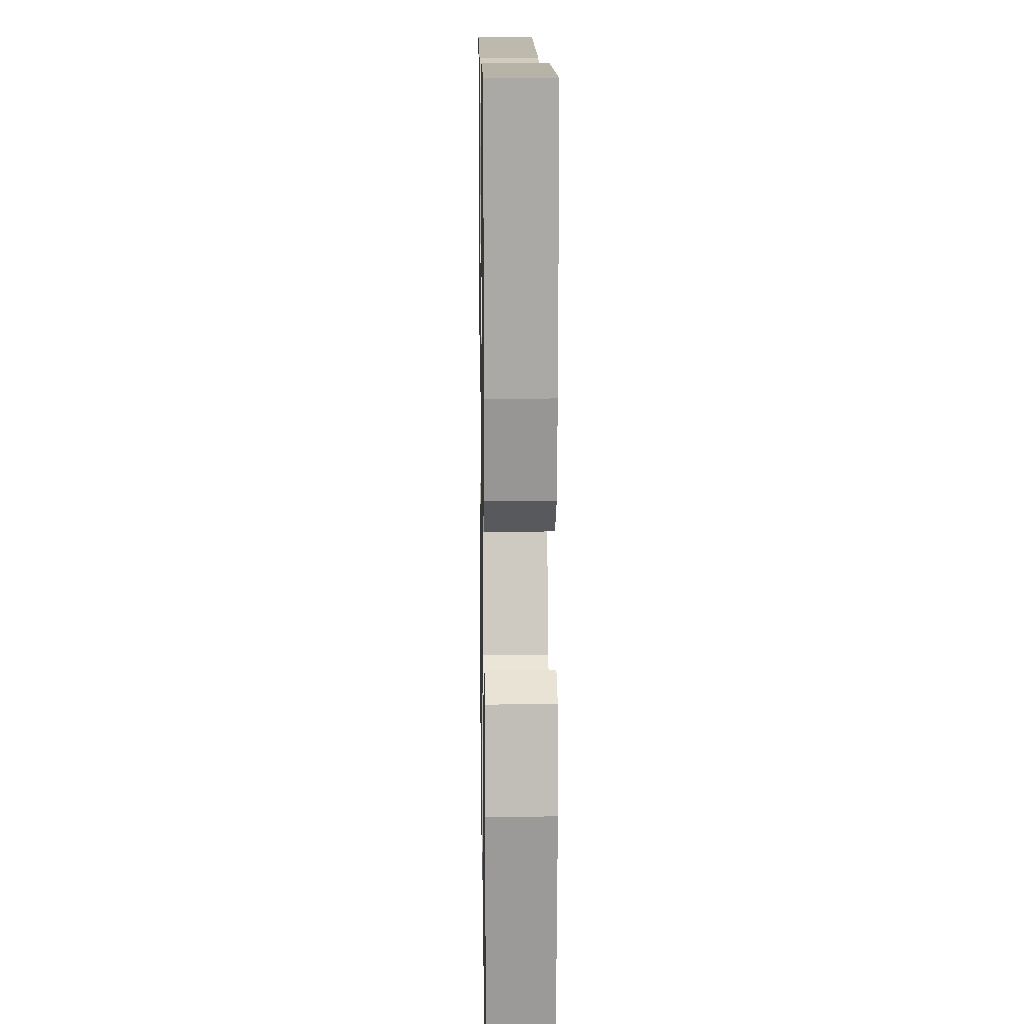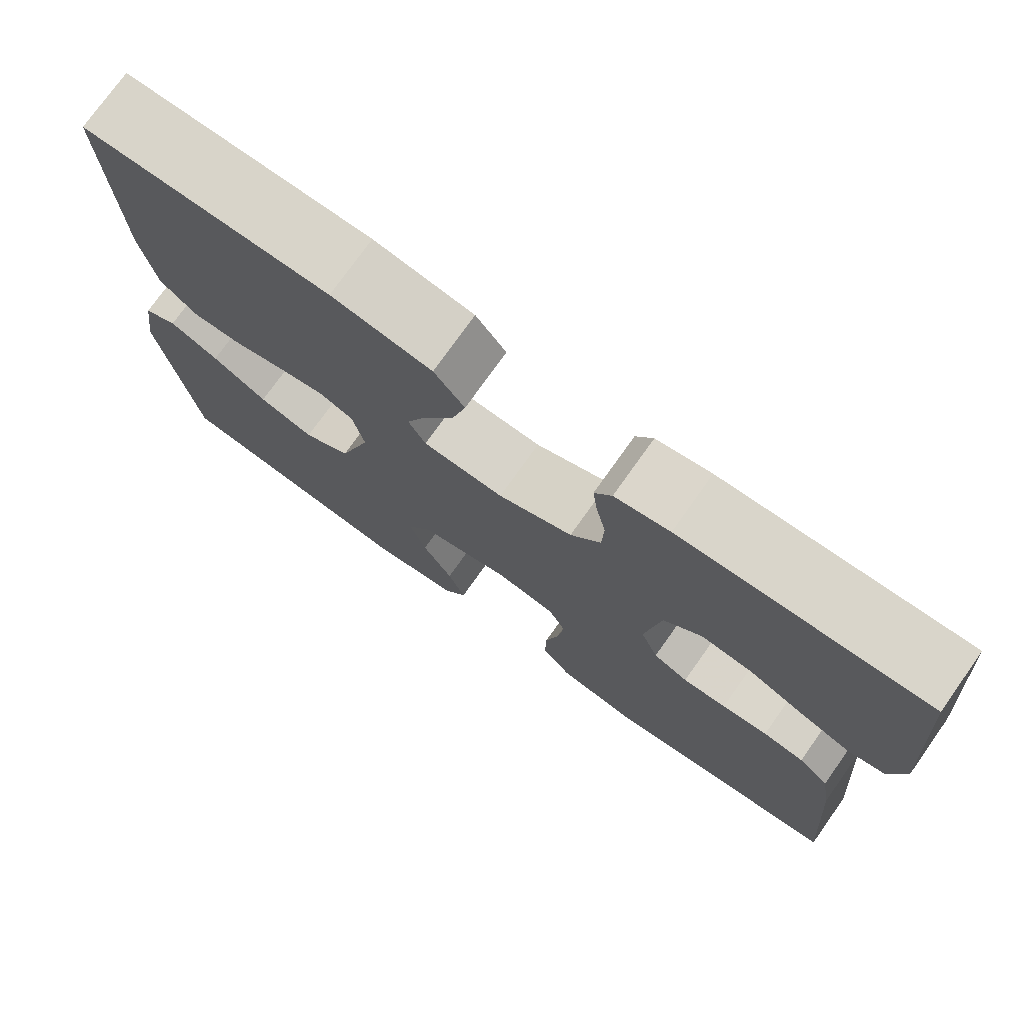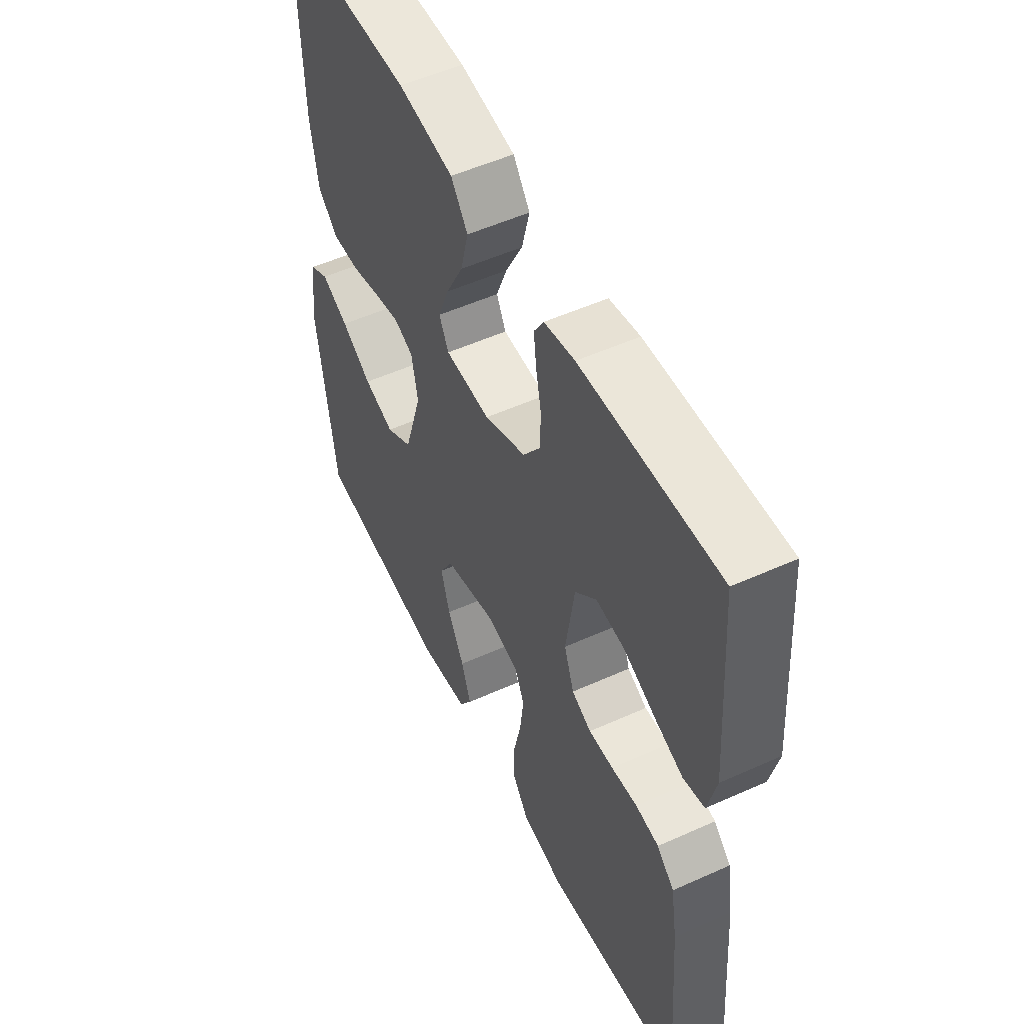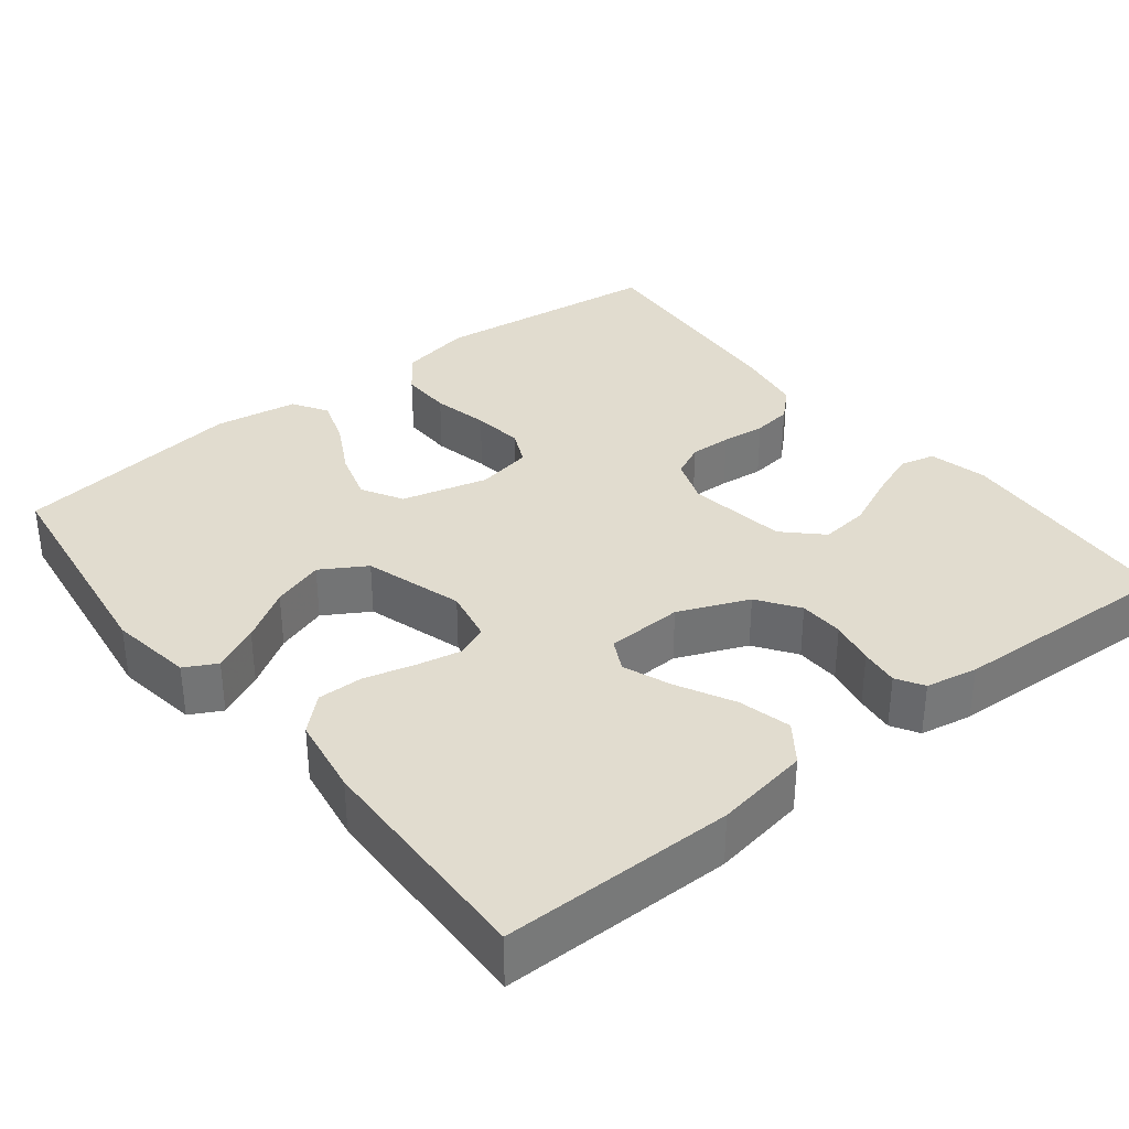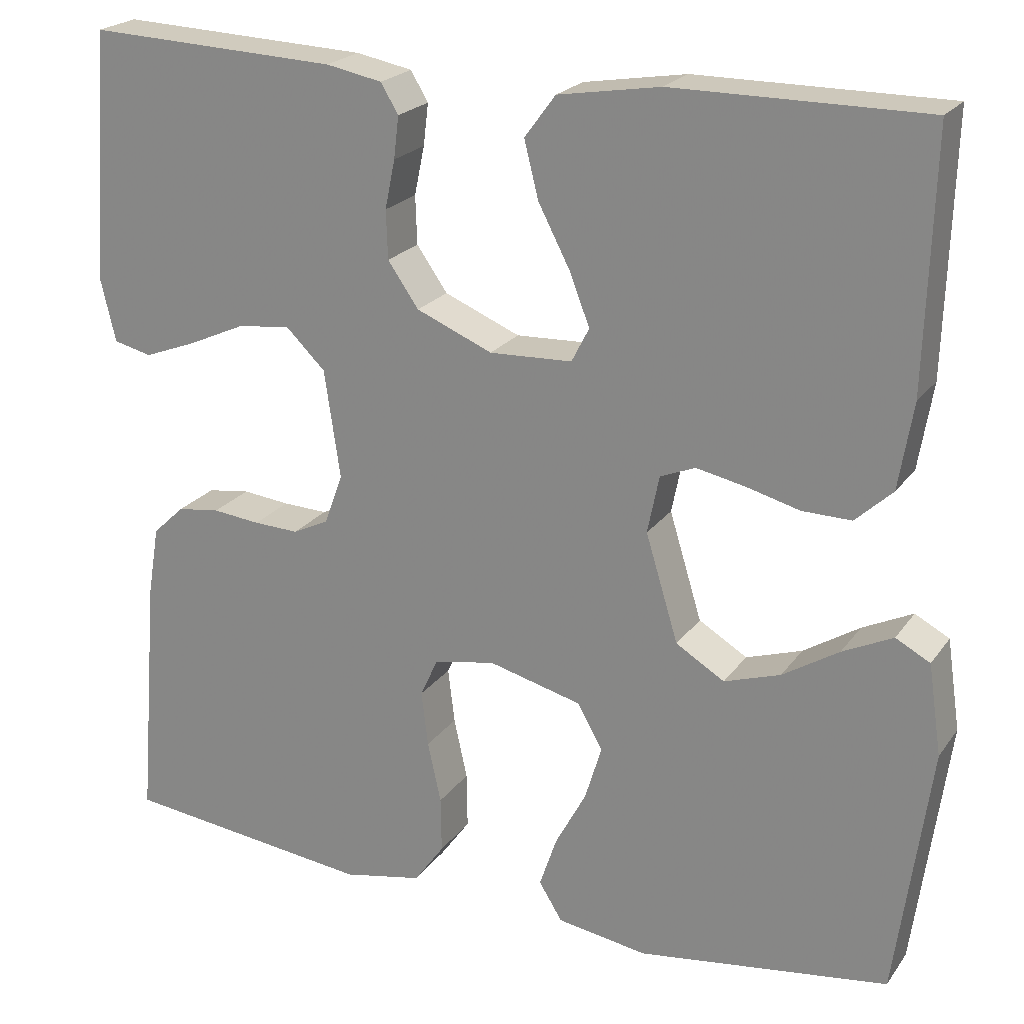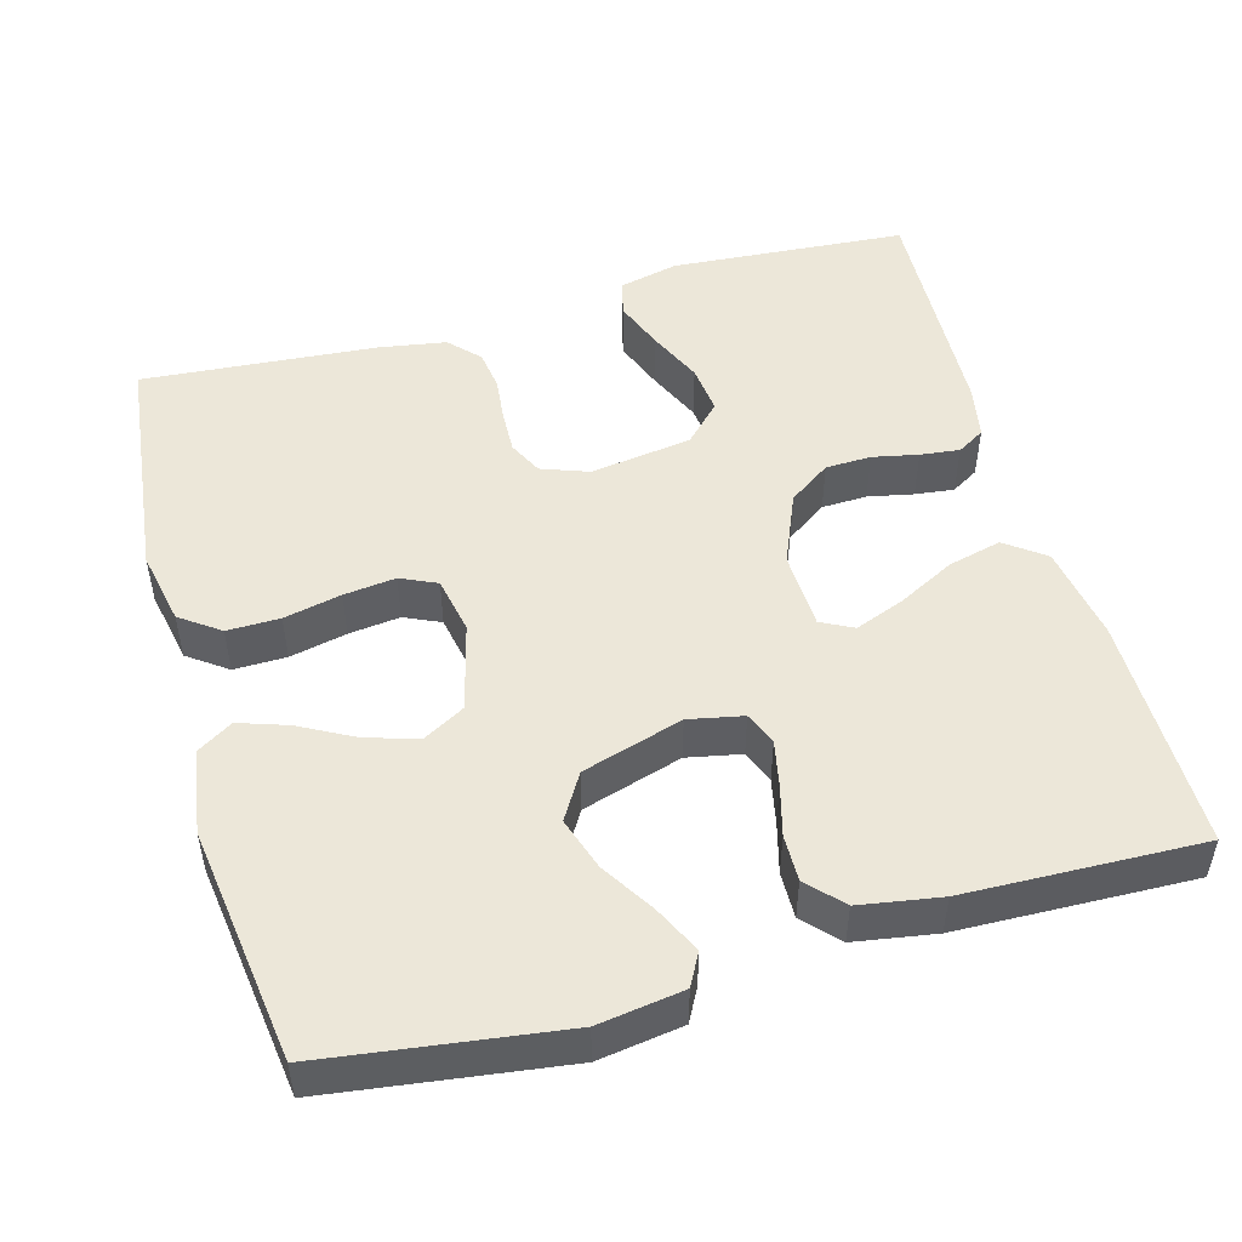
<metadata>
{"format":"obj","ext":"obj","renderer":"f3d","projection":"perspective","resolution":1024,"background":"white","views":[{"elev":12.9,"azim":-91.0,"up":"+Z"},{"elev":75.6,"azim":35.4,"up":"+Z"},{"elev":53.0,"azim":64.2,"up":"+Z"},{"elev":34.4,"azim":-38.4,"up":"+Y"},{"elev":21.9,"azim":-154.1,"up":"+Z"},{"elev":49.9,"azim":-105.6,"up":"+Y"}]}
</metadata>
<code>
v 0.5 0.07 0.5
v 0.522 0.07 0.2
v 0.504 0.07 0.124
v 0.458 0.07 0.113
v 0.395 0.07 0.137
v 0.326 0.07 0.168
v 0.263 0.07 0.175
v 0.216 0.07 0.129
v 0.197 0.07 0
v 0.219 0.07 -0.06
v 0.262 0.07 -0.081
v 0.316 0.07 -0.079
v 0.373 0.07 -0.073
v 0.424 0.07 -0.08
v 0.462 0.07 -0.116
v 0.476 0.07 -0.2
v 0.5 0.07 -0.5
v 0.2 0.07 -0.535
v 0.105 0.07 -0.516
v 0.069 0.07 -0.466
v 0.07 0.07 -0.399
v 0.086 0.07 -0.326
v 0.094 0.07 -0.26
v 0.073 0.07 -0.214
v 0 0.07 -0.2
v -0.112 0.07 -0.229
v -0.142 0.07 -0.282
v -0.122 0.07 -0.348
v -0.085 0.07 -0.417
v -0.064 0.07 -0.479
v -0.092 0.07 -0.524
v -0.2 0.07 -0.541
v -0.5 0.07 -0.5
v -0.541 0.07 -0.2
v -0.525 0.07 -0.092
v -0.484 0.07 -0.07
v -0.424 0.07 -0.099
v -0.357 0.07 -0.141
v -0.29 0.07 -0.163
v -0.232 0.07 -0.128
v -0.193 0.07 0
v -0.207 0.07 0.069
v -0.249 0.07 0.086
v -0.307 0.07 0.074
v -0.371 0.07 0.057
v -0.43 0.07 0.056
v -0.474 0.07 0.097
v -0.491 0.07 0.2
v -0.5 0.07 0.5
v -0.2 0.07 0.5
v -0.078 0.07 0.48
v -0.041 0.07 0.43
v -0.058 0.07 0.362
v -0.096 0.07 0.289
v -0.12 0.07 0.227
v -0.099 0.07 0.186
v 0 0.07 0.182
v 0.091 0.07 0.22
v 0.128 0.07 0.273
v 0.13 0.07 0.331
v 0.118 0.07 0.389
v 0.112 0.07 0.439
v 0.133 0.07 0.474
v 0.2 0.07 0.487
v 0.5 0 0.5
v 0.522 0 0.2
v 0.504 0 0.124
v 0.458 0 0.113
v 0.395 0 0.137
v 0.326 0 0.168
v 0.263 0 0.175
v 0.216 0 0.129
v 0.197 0 0
v 0.219 0 -0.06
v 0.262 0 -0.081
v 0.316 0 -0.079
v 0.373 0 -0.073
v 0.424 0 -0.08
v 0.462 0 -0.116
v 0.476 0 -0.2
v 0.5 0 -0.5
v 0.2 0 -0.535
v 0.105 0 -0.516
v 0.069 0 -0.466
v 0.07 0 -0.399
v 0.086 0 -0.326
v 0.094 0 -0.26
v 0.073 0 -0.214
v 0 0 -0.2
v -0.112 0 -0.229
v -0.142 0 -0.282
v -0.122 0 -0.348
v -0.085 0 -0.417
v -0.064 0 -0.479
v -0.092 0 -0.524
v -0.2 0 -0.541
v -0.5 0 -0.5
v -0.541 0 -0.2
v -0.525 0 -0.092
v -0.484 0 -0.07
v -0.424 0 -0.099
v -0.357 0 -0.141
v -0.29 0 -0.163
v -0.232 0 -0.128
v -0.193 0 0
v -0.207 0 0.069
v -0.249 0 0.086
v -0.307 0 0.074
v -0.371 0 0.057
v -0.43 0 0.056
v -0.474 0 0.097
v -0.491 0 0.2
v -0.5 0 0.5
v -0.2 0 0.5
v -0.078 0 0.48
v -0.041 0 0.43
v -0.058 0 0.362
v -0.096 0 0.289
v -0.12 0 0.227
v -0.099 0 0.186
v 0 0 0.182
v 0.091 0 0.22
v 0.128 0 0.273
v 0.13 0 0.331
v 0.118 0 0.389
v 0.112 0 0.439
v 0.133 0 0.474
v 0.2 0 0.487
f 60 61 62 63
f 60 63 64 1
f 51 52 53 54
f 51 54 55
f 50 51 55
f 49 50 55
f 48 49 55 56
f 44 45 46 47
f 43 44 47 48
f 42 43 48 56
f 35 36 37 38
f 35 38 39
f 34 35 39
f 33 34 39
f 32 33 39 40
f 28 29 30 31
f 27 28 31 32
f 19 20 21 22
f 19 22 23
f 18 19 23
f 17 18 23
f 16 17 23 24
f 12 13 14 15
f 11 12 15 16
f 10 11 16 24
f 3 4 5 6
f 1 2 3 6
f 59 60 1 6
f 58 59 6 7
f 57 58 7 8
f 41 42 56 57
f 41 57 8 9
f 27 32 40 41
f 26 27 41
f 25 26 41 9
f 9 10 24 25
f 127 126 125 124
f 65 128 127 124
f 118 117 116 115
f 119 118 115
f 119 115 114
f 119 114 113
f 120 119 113 112
f 111 110 109 108
f 112 111 108 107
f 120 112 107 106
f 102 101 100 99
f 103 102 99
f 103 99 98
f 103 98 97
f 104 103 97 96
f 95 94 93 92
f 96 95 92 91
f 86 85 84 83
f 87 86 83
f 87 83 82
f 87 82 81
f 88 87 81 80
f 79 78 77 76
f 80 79 76 75
f 88 80 75 74
f 70 69 68 67
f 70 67 66 65
f 70 65 124 123
f 71 70 123 122
f 72 71 122 121
f 121 120 106 105
f 73 72 121 105
f 105 104 96 91
f 105 91 90
f 73 105 90 89
f 89 88 74 73
f 1 65 66 2
f 2 66 67 3
f 3 67 68 4
f 4 68 69 5
f 5 69 70 6
f 6 70 71 7
f 7 71 72 8
f 8 72 73 9
f 9 73 74 10
f 10 74 75 11
f 11 75 76 12
f 12 76 77 13
f 13 77 78 14
f 14 78 79 15
f 15 79 80 16
f 16 80 81 17
f 17 81 82 18
f 18 82 83 19
f 19 83 84 20
f 20 84 85 21
f 21 85 86 22
f 22 86 87 23
f 23 87 88 24
f 24 88 89 25
f 25 89 90 26
f 26 90 91 27
f 27 91 92 28
f 28 92 93 29
f 29 93 94 30
f 30 94 95 31
f 31 95 96 32
f 32 96 97 33
f 33 97 98 34
f 34 98 99 35
f 35 99 100 36
f 36 100 101 37
f 37 101 102 38
f 38 102 103 39
f 39 103 104 40
f 40 104 105 41
f 41 105 106 42
f 42 106 107 43
f 43 107 108 44
f 44 108 109 45
f 45 109 110 46
f 46 110 111 47
f 47 111 112 48
f 48 112 113 49
f 49 113 114 50
f 50 114 115 51
f 51 115 116 52
f 52 116 117 53
f 53 117 118 54
f 54 118 119 55
f 55 119 120 56
f 56 120 121 57
f 57 121 122 58
f 58 122 123 59
f 59 123 124 60
f 60 124 125 61
f 61 125 126 62
f 62 126 127 63
f 63 127 128 64
f 64 128 65 1

</code>
